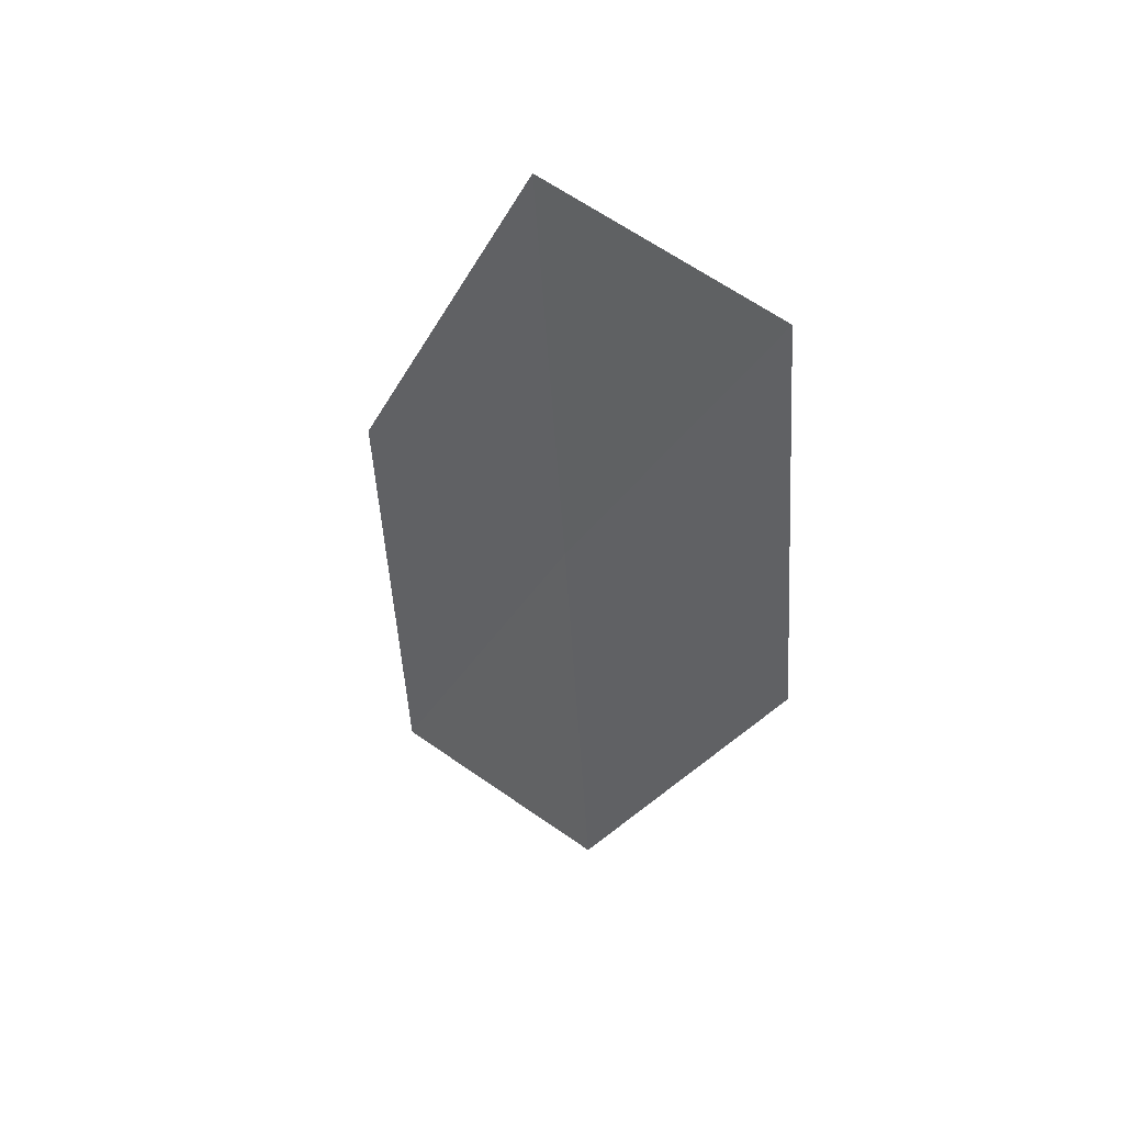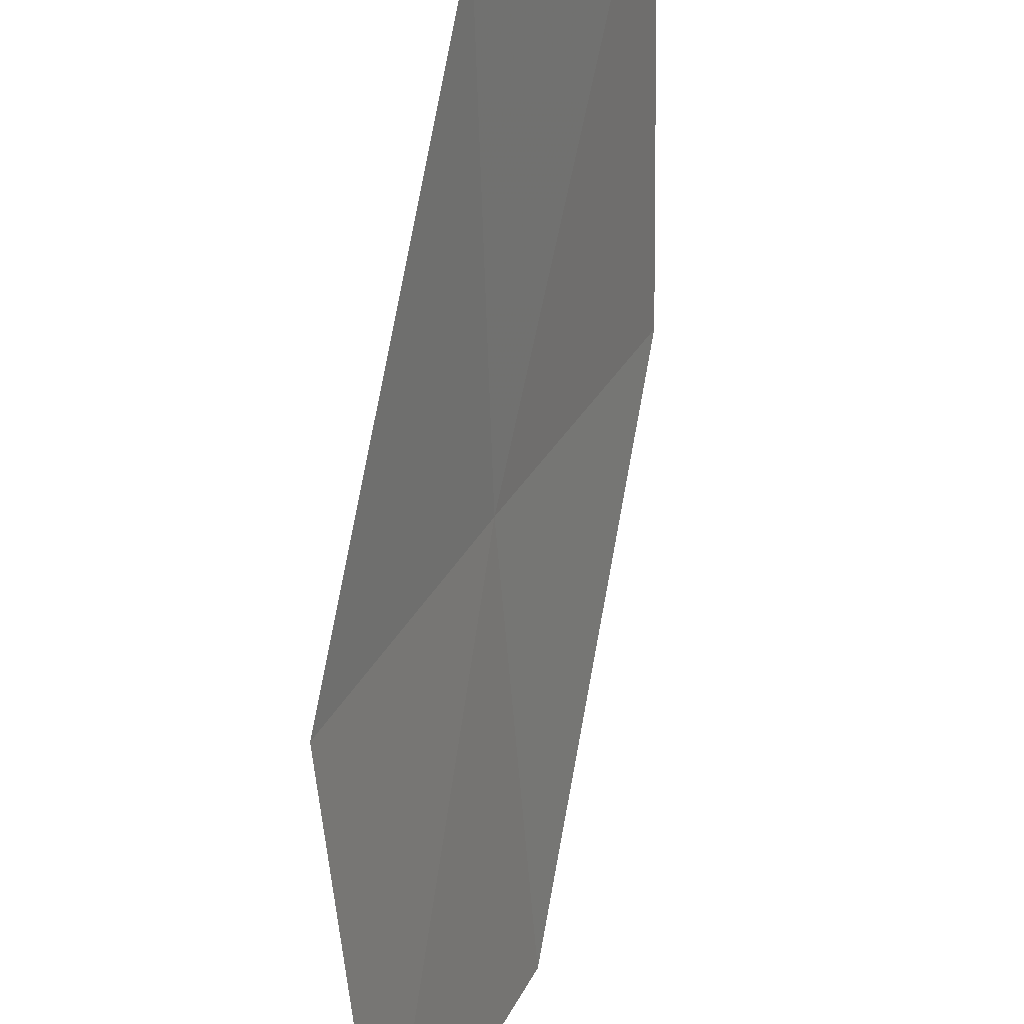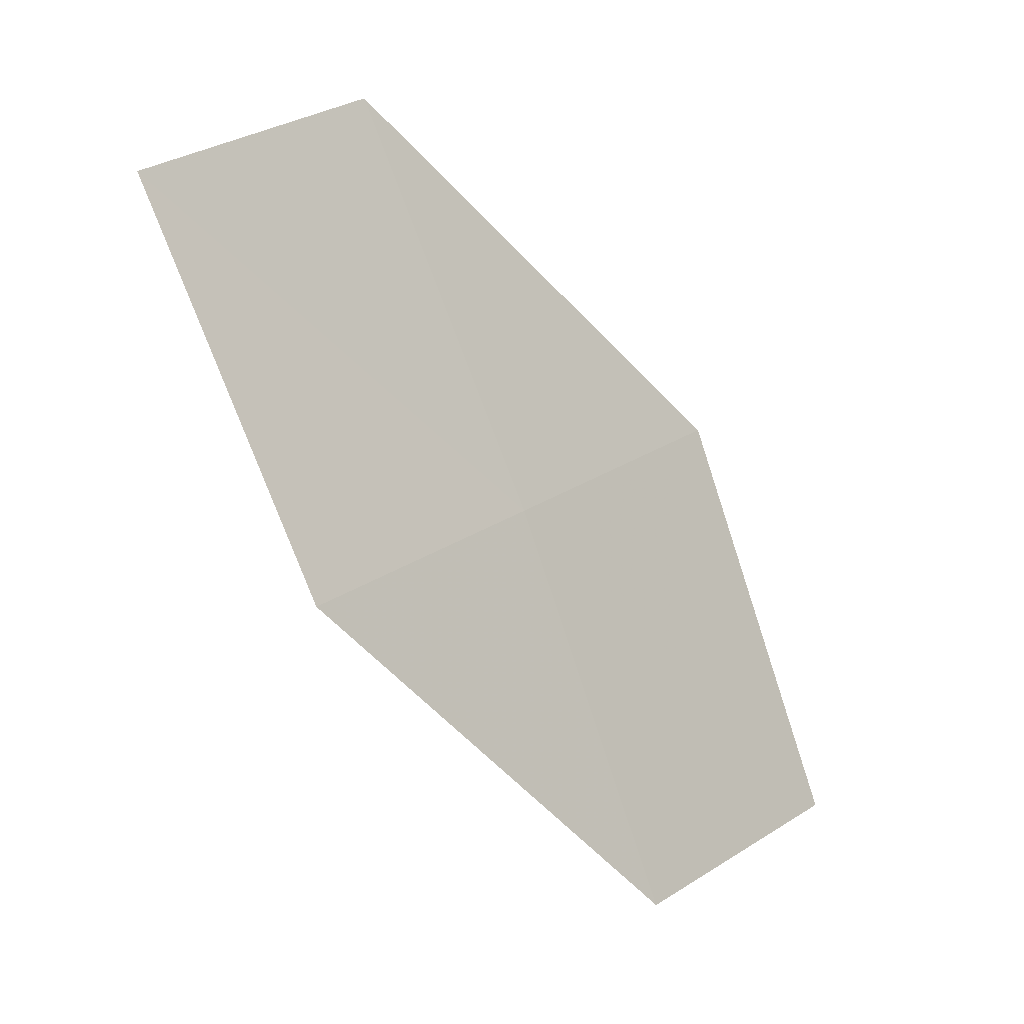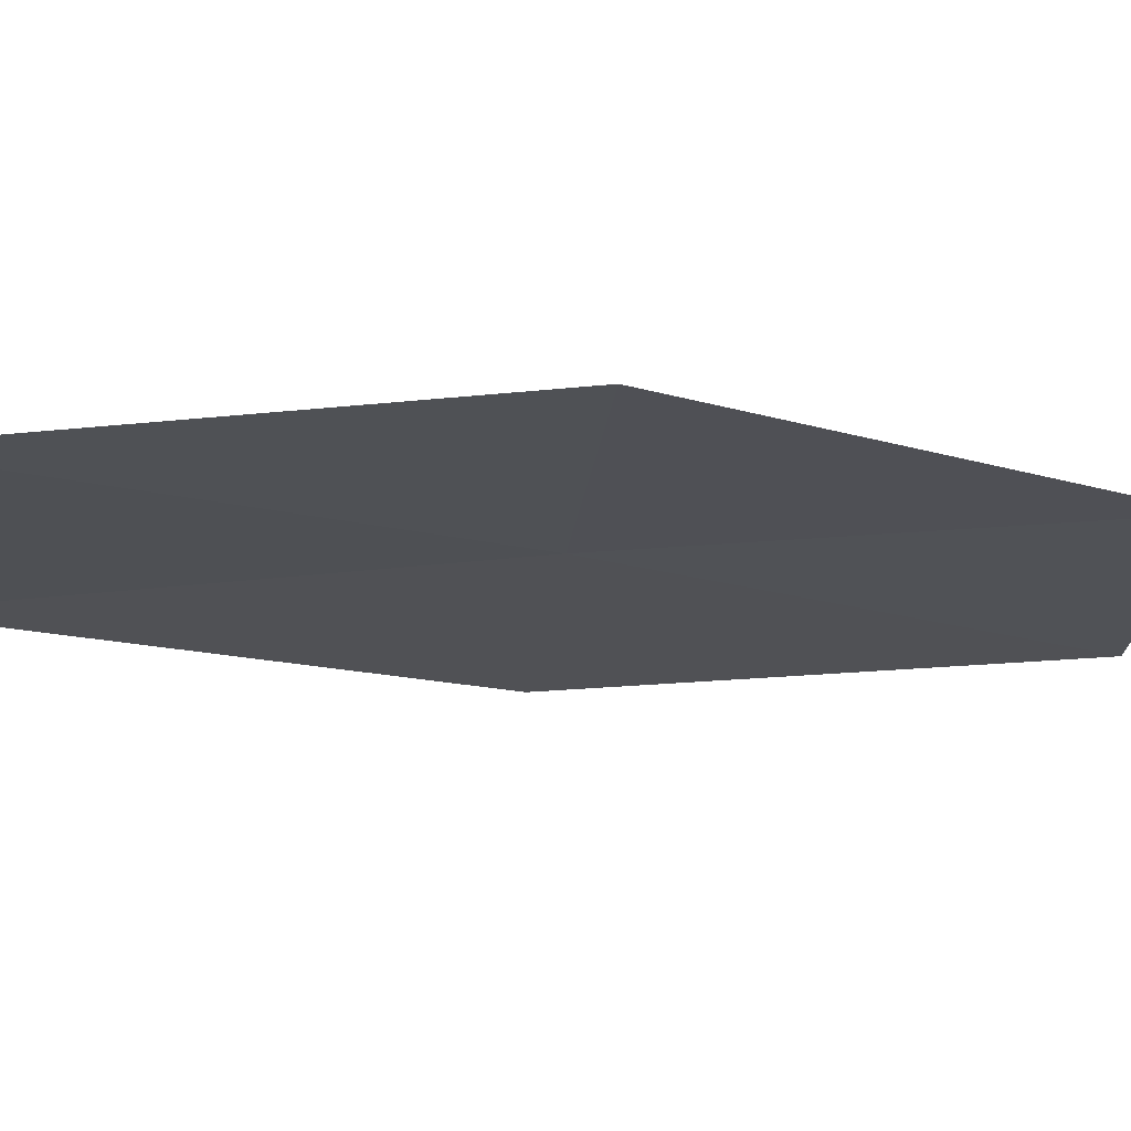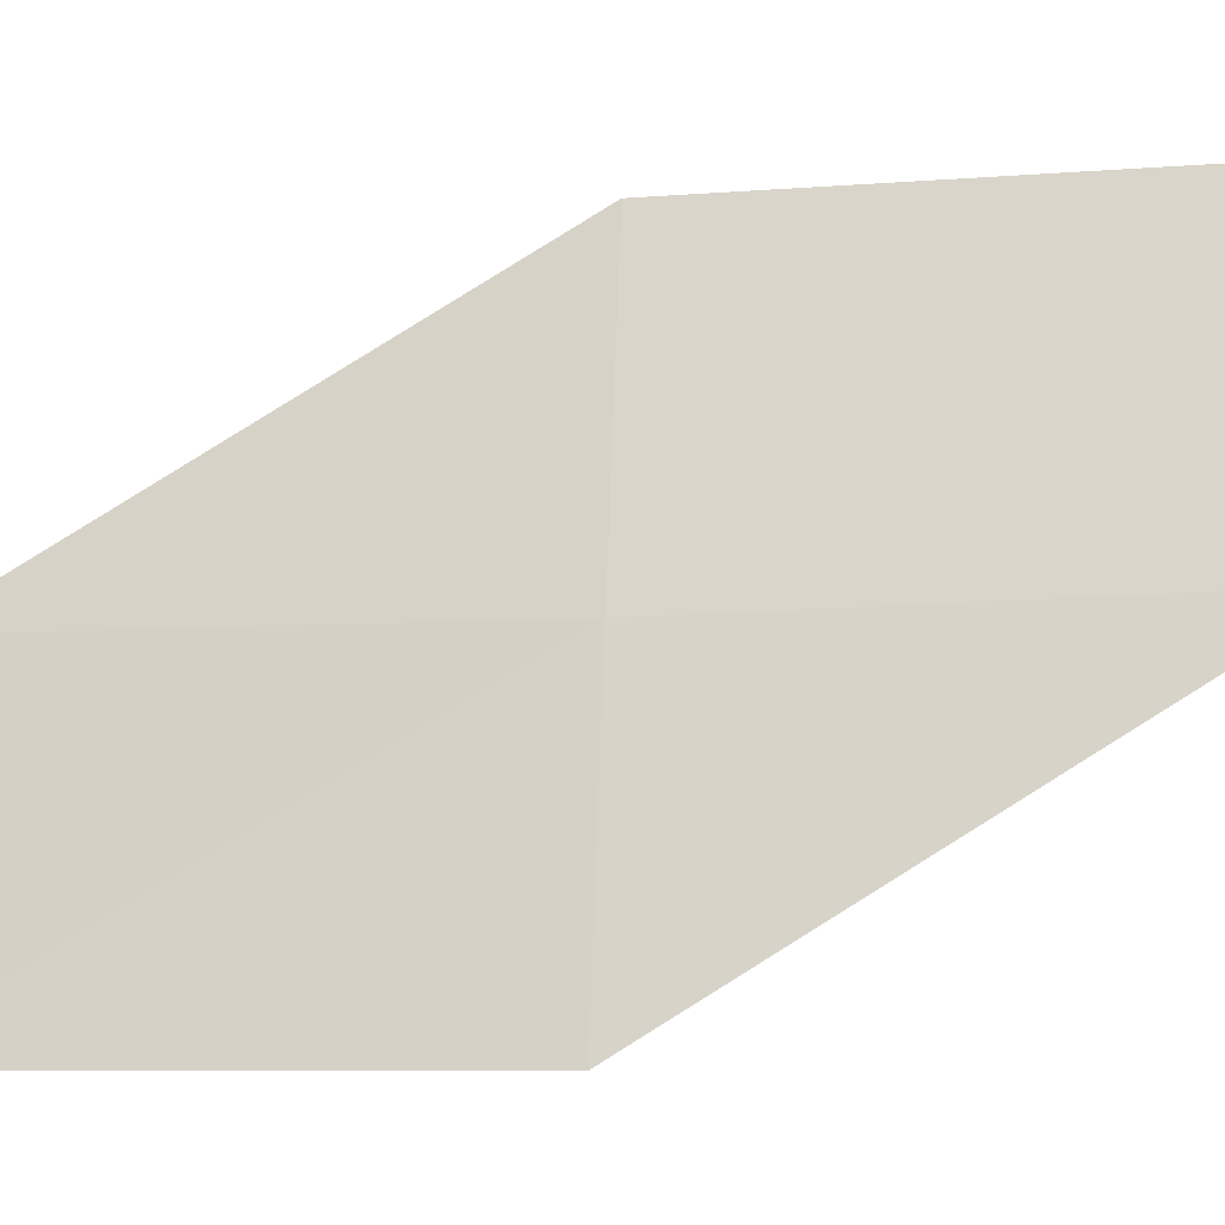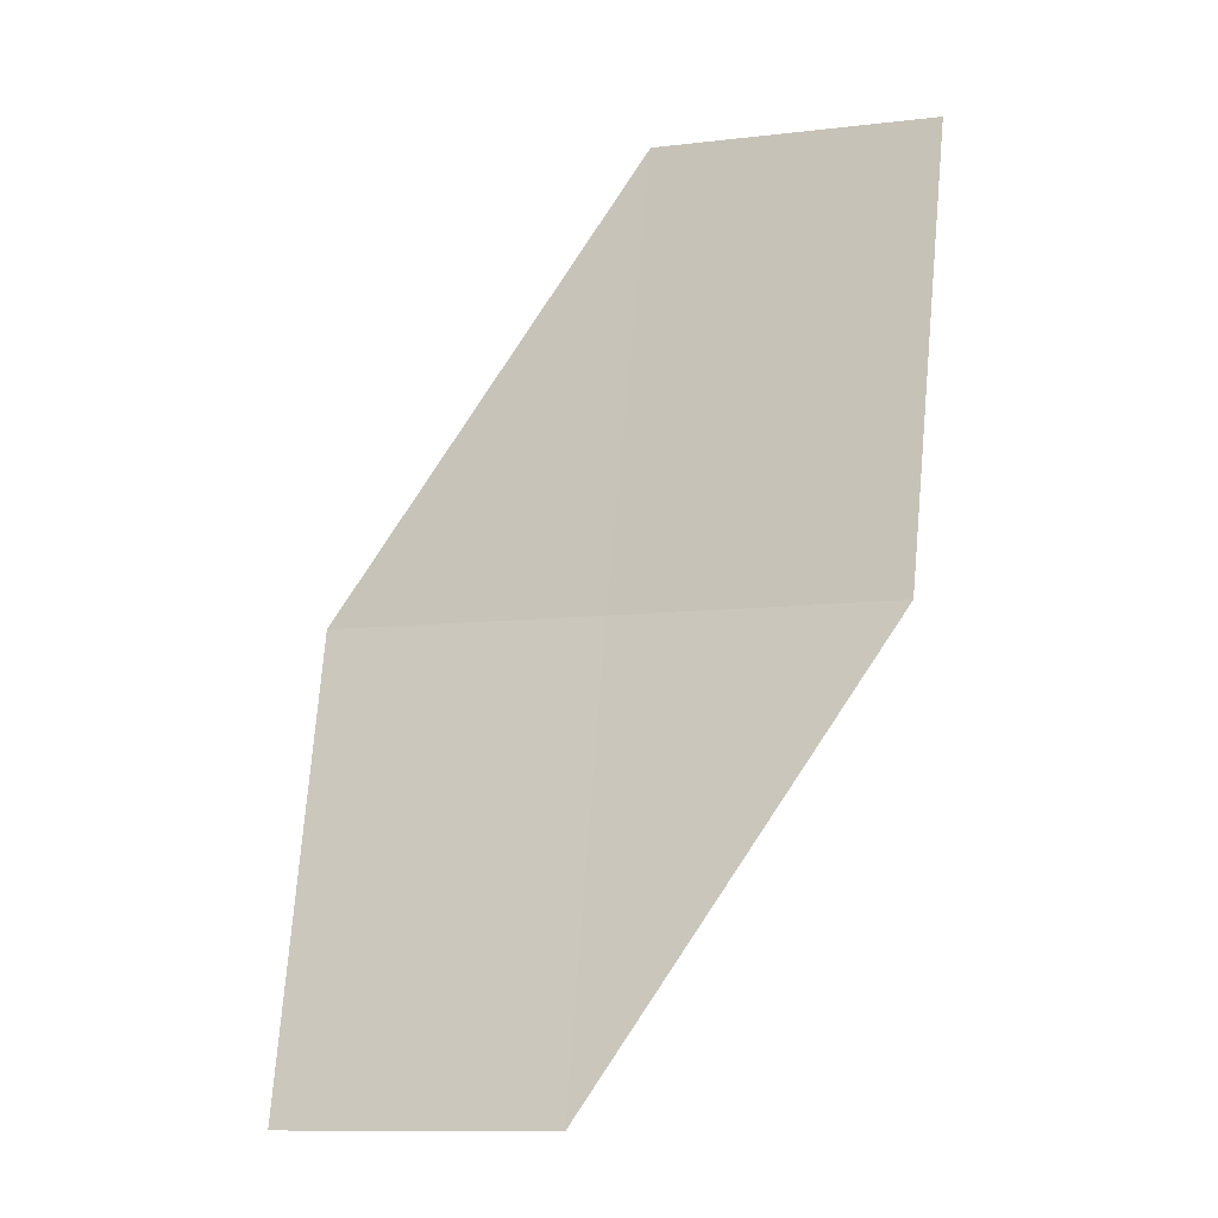
<metadata>
{"format":"obj","ext":"obj","renderer":"f3d","projection":"perspective","resolution":1024,"background":"white","views":[{"elev":25.6,"azim":-70.9,"up":"+Y"},{"elev":-52.5,"azim":-157.0,"up":"+Z"},{"elev":12.6,"azim":22.1,"up":"+Y"},{"elev":43.1,"azim":-79.6,"up":"+Z"},{"elev":8.2,"azim":119.2,"up":"+Z"},{"elev":-36.3,"azim":-94.5,"up":"+Y"}]}
</metadata>
<code>
v 22.72 10.38 15.79
v 23.11 10.55 14.9
v 23.61 9.022 14.82
v 22.14 11.86 15.89
v 21.73 11.64 16.76
v 22.31 10.19 16.67
v 23.23 8.874 15.71
f 1 3 2
f 1 2 4
f 1 4 5
f 1 6 7
f 1 7 3
f 1 5 6

</code>
